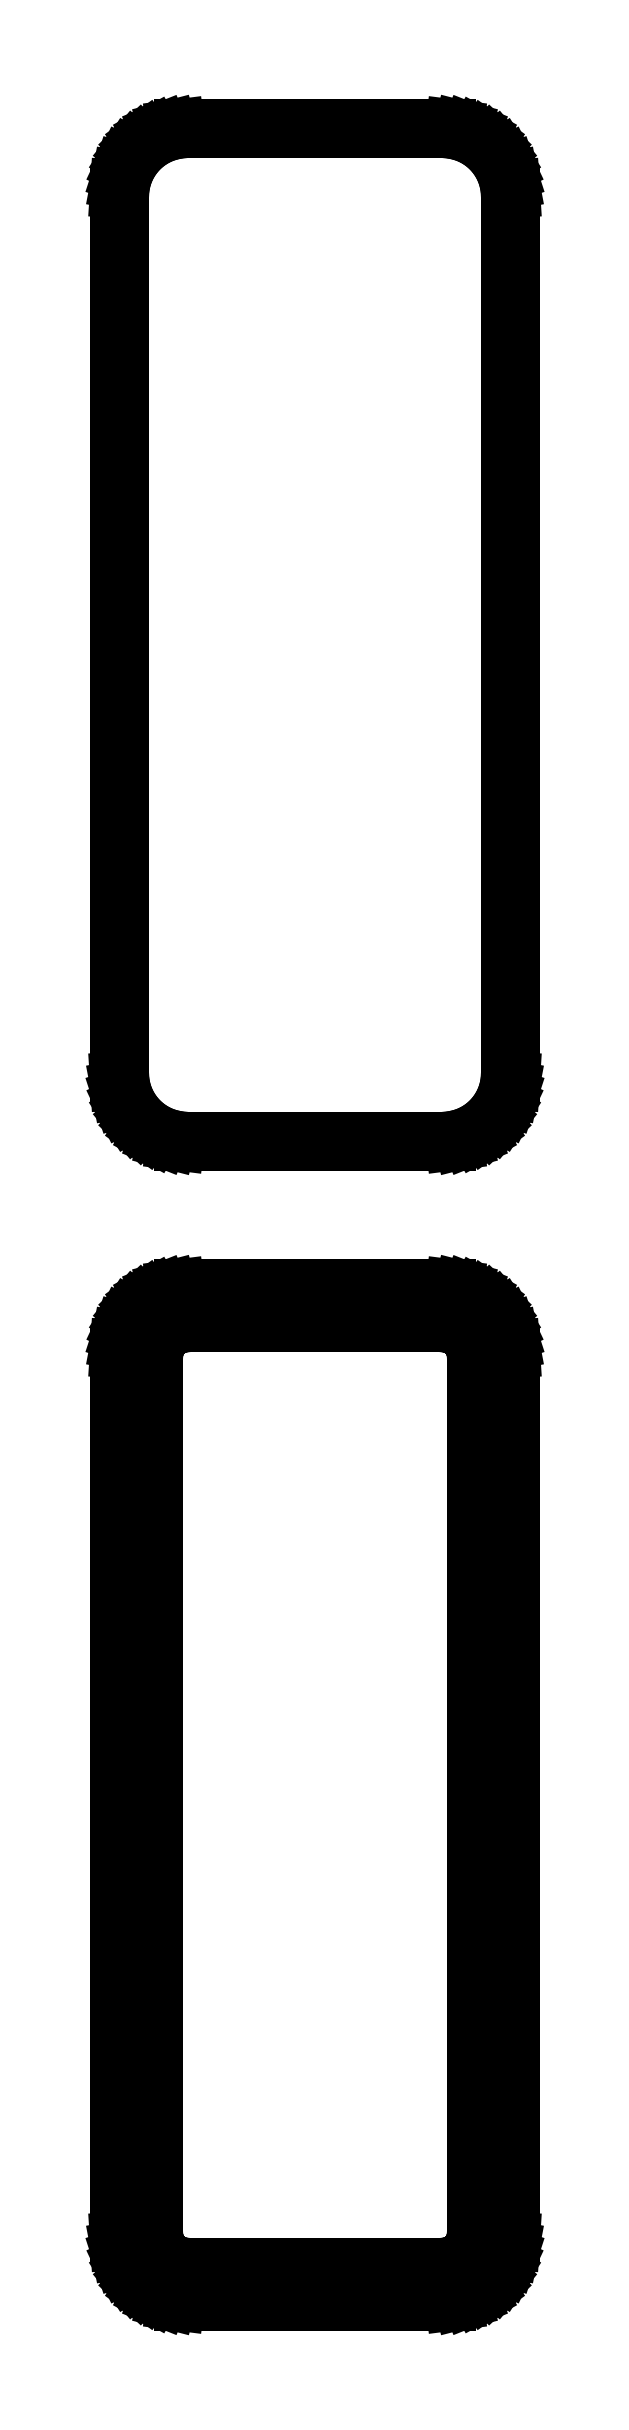
<metadata>
{"format":"dxf","ext":"dxf","renderer":"ezdxf+matplotlib","layout":"modelspace","background":"white","min_lineweight":24,"dpi":150}
</metadata>
<code>
0
SECTION
2
ENTITIES
0
LINE
8
0
10
10.44
20
215.1
11
11.05
21
215.2
0
LINE
8
0
10
11.05
20
215.2
11
11.63
21
215.5
0
LINE
8
0
10
11.63
20
215.5
11
12.18
21
215.8
0
LINE
8
0
10
12.18
20
215.8
11
12.69
21
216.1
0
LINE
8
0
10
12.69
20
216.1
11
13.14
21
216.6
0
LINE
8
0
10
13.14
20
216.6
11
13.55
21
217.1
0
LINE
8
0
10
13.55
20
217.1
11
13.88
21
217.6
0
LINE
8
0
10
13.88
20
217.6
11
14.15
21
218.2
0
LINE
8
0
10
14.15
20
218.2
11
14.34
21
218.8
0
LINE
8
0
10
14.34
20
218.8
11
14.46
21
219.4
0
LINE
8
0
10
14.46
20
219.4
11
14.5
21
220
0
LINE
8
0
10
14.5
20
220
11
14.5
21
284
0
LINE
8
0
10
14.5
20
284
11
14.46
21
284.6
0
LINE
8
0
10
14.46
20
284.6
11
14.34
21
285.2
0
LINE
8
0
10
14.34
20
285.2
11
14.15
21
285.8
0
LINE
8
0
10
14.15
20
285.8
11
13.88
21
286.4
0
LINE
8
0
10
13.88
20
286.4
11
13.55
21
286.9
0
LINE
8
0
10
13.55
20
286.9
11
13.14
21
287.4
0
LINE
8
0
10
13.14
20
287.4
11
12.69
21
287.9
0
LINE
8
0
10
12.69
20
287.9
11
12.18
21
288.2
0
LINE
8
0
10
12.18
20
288.2
11
11.63
21
288.5
0
LINE
8
0
10
11.63
20
288.5
11
11.05
21
288.8
0
LINE
8
0
10
11.05
20
288.8
11
10.44
21
288.9
0
LINE
8
0
10
10.44
20
288.9
11
9.814
21
289
0
LINE
8
0
10
9.814
20
289
11
-9.814
21
289
0
LINE
8
0
10
-9.814
20
289
11
-10.44
21
288.9
0
LINE
8
0
10
-10.44
20
288.9
11
-11.05
21
288.8
0
LINE
8
0
10
-11.05
20
288.8
11
-11.63
21
288.5
0
LINE
8
0
10
-11.63
20
288.5
11
-12.18
21
288.2
0
LINE
8
0
10
-12.18
20
288.2
11
-12.69
21
287.9
0
LINE
8
0
10
-12.69
20
287.9
11
-13.14
21
287.4
0
LINE
8
0
10
-13.14
20
287.4
11
-13.55
21
286.9
0
LINE
8
0
10
-13.55
20
286.9
11
-13.88
21
286.4
0
LINE
8
0
10
-13.88
20
286.4
11
-14.15
21
285.8
0
LINE
8
0
10
-14.15
20
285.8
11
-14.34
21
285.2
0
LINE
8
0
10
-14.34
20
285.2
11
-14.46
21
284.6
0
LINE
8
0
10
-14.46
20
284.6
11
-14.5
21
284
0
LINE
8
0
10
-14.5
20
284
11
-14.5
21
220
0
LINE
8
0
10
-14.5
20
220
11
-14.46
21
219.4
0
LINE
8
0
10
-14.46
20
219.4
11
-14.34
21
218.8
0
LINE
8
0
10
-14.34
20
218.8
11
-14.15
21
218.2
0
LINE
8
0
10
-14.15
20
218.2
11
-13.88
21
217.6
0
LINE
8
0
10
-13.88
20
217.6
11
-13.55
21
217.1
0
LINE
8
0
10
-13.55
20
217.1
11
-13.14
21
216.6
0
LINE
8
0
10
-13.14
20
216.6
11
-12.69
21
216.1
0
LINE
8
0
10
-12.69
20
216.1
11
-12.18
21
215.8
0
LINE
8
0
10
-12.18
20
215.8
11
-11.63
21
215.5
0
LINE
8
0
10
-11.63
20
215.5
11
-11.05
21
215.2
0
LINE
8
0
10
-11.05
20
215.2
11
-10.44
21
215.1
0
LINE
8
0
10
-10.44
20
215.1
11
-9.814
21
215
0
LINE
8
0
10
-9.814
20
215
11
9.814
21
215
0
LINE
8
0
10
9.814
20
215
11
10.44
21
215.1
0
LINE
8
0
10
-9.537
20
215.7
11
-10.11
21
215.8
0
LINE
8
0
10
-10.11
20
215.8
11
-10.66
21
215.9
0
LINE
8
0
10
-10.66
20
215.9
11
-11.2
21
216.1
0
LINE
8
0
10
-11.2
20
216.1
11
-11.7
21
216.4
0
LINE
8
0
10
-11.7
20
216.4
11
-12.17
21
216.7
0
LINE
8
0
10
-12.17
20
216.7
11
-12.59
21
217.1
0
LINE
8
0
10
-12.59
20
217.1
11
-12.95
21
217.6
0
LINE
8
0
10
-12.95
20
217.6
11
-13.26
21
218
0
LINE
8
0
10
-13.26
20
218
11
-13.51
21
218.6
0
LINE
8
0
10
-13.51
20
218.6
11
-13.68
21
219.1
0
LINE
8
0
10
-13.68
20
219.1
11
-13.79
21
219.7
0
LINE
8
0
10
-13.79
20
219.7
11
-13.83
21
220.2
0
LINE
8
0
10
-13.83
20
220.2
11
-13.83
21
283.8
0
LINE
8
0
10
-13.83
20
283.8
11
-13.79
21
284.3
0
LINE
8
0
10
-13.79
20
284.3
11
-13.68
21
284.9
0
LINE
8
0
10
-13.68
20
284.9
11
-13.51
21
285.4
0
LINE
8
0
10
-13.51
20
285.4
11
-13.26
21
286
0
LINE
8
0
10
-13.26
20
286
11
-12.95
21
286.4
0
LINE
8
0
10
-12.95
20
286.4
11
-12.59
21
286.9
0
LINE
8
0
10
-12.59
20
286.9
11
-12.17
21
287.3
0
LINE
8
0
10
-12.17
20
287.3
11
-11.7
21
287.6
0
LINE
8
0
10
-11.7
20
287.6
11
-11.2
21
287.9
0
LINE
8
0
10
-11.2
20
287.9
11
-10.66
21
288.1
0
LINE
8
0
10
-10.66
20
288.1
11
-10.11
21
288.2
0
LINE
8
0
10
-10.11
20
288.2
11
-9.537
21
288.3
0
LINE
8
0
10
-9.537
20
288.3
11
9.537
21
288.3
0
LINE
8
0
10
9.537
20
288.3
11
10.11
21
288.2
0
LINE
8
0
10
10.11
20
288.2
11
10.66
21
288.1
0
LINE
8
0
10
10.66
20
288.1
11
11.2
21
287.9
0
LINE
8
0
10
11.2
20
287.9
11
11.7
21
287.6
0
LINE
8
0
10
11.7
20
287.6
11
12.17
21
287.3
0
LINE
8
0
10
12.17
20
287.3
11
12.59
21
286.9
0
LINE
8
0
10
12.59
20
286.9
11
12.95
21
286.4
0
LINE
8
0
10
12.95
20
286.4
11
13.26
21
286
0
LINE
8
0
10
13.26
20
286
11
13.51
21
285.4
0
LINE
8
0
10
13.51
20
285.4
11
13.68
21
284.9
0
LINE
8
0
10
13.68
20
284.9
11
13.79
21
284.3
0
LINE
8
0
10
13.79
20
284.3
11
13.83
21
283.8
0
LINE
8
0
10
13.83
20
283.8
11
13.83
21
220.2
0
LINE
8
0
10
13.83
20
220.2
11
13.79
21
219.7
0
LINE
8
0
10
13.79
20
219.7
11
13.68
21
219.1
0
LINE
8
0
10
13.68
20
219.1
11
13.51
21
218.6
0
LINE
8
0
10
13.51
20
218.6
11
13.26
21
218
0
LINE
8
0
10
13.26
20
218
11
12.95
21
217.6
0
LINE
8
0
10
12.95
20
217.6
11
12.59
21
217.1
0
LINE
8
0
10
12.59
20
217.1
11
12.17
21
216.7
0
LINE
8
0
10
12.17
20
216.7
11
11.7
21
216.4
0
LINE
8
0
10
11.7
20
216.4
11
11.2
21
216.1
0
LINE
8
0
10
11.2
20
216.1
11
10.66
21
215.9
0
LINE
8
0
10
10.66
20
215.9
11
10.11
21
215.8
0
LINE
8
0
10
10.11
20
215.8
11
9.537
21
215.7
0
LINE
8
0
10
9.537
20
215.7
11
-9.537
21
215.7
0
LINE
8
0
10
10.44
20
131.1
11
11.05
21
131.2
0
LINE
8
0
10
11.05
20
131.2
11
11.63
21
131.5
0
LINE
8
0
10
11.63
20
131.5
11
12.18
21
131.8
0
LINE
8
0
10
12.18
20
131.8
11
12.69
21
132.1
0
LINE
8
0
10
12.69
20
132.1
11
13.14
21
132.6
0
LINE
8
0
10
13.14
20
132.6
11
13.55
21
133.1
0
LINE
8
0
10
13.55
20
133.1
11
13.88
21
133.6
0
LINE
8
0
10
13.88
20
133.6
11
14.15
21
134.2
0
LINE
8
0
10
14.15
20
134.2
11
14.34
21
134.8
0
LINE
8
0
10
14.34
20
134.8
11
14.46
21
135.4
0
LINE
8
0
10
14.46
20
135.4
11
14.5
21
136
0
LINE
8
0
10
14.5
20
136
11
14.5
21
200
0
LINE
8
0
10
14.5
20
200
11
14.46
21
200.6
0
LINE
8
0
10
14.46
20
200.6
11
14.34
21
201.2
0
LINE
8
0
10
14.34
20
201.2
11
14.15
21
201.8
0
LINE
8
0
10
14.15
20
201.8
11
13.88
21
202.4
0
LINE
8
0
10
13.88
20
202.4
11
13.55
21
202.9
0
LINE
8
0
10
13.55
20
202.9
11
13.14
21
203.4
0
LINE
8
0
10
13.14
20
203.4
11
12.69
21
203.9
0
LINE
8
0
10
12.69
20
203.9
11
12.18
21
204.2
0
LINE
8
0
10
12.18
20
204.2
11
11.63
21
204.5
0
LINE
8
0
10
11.63
20
204.5
11
11.05
21
204.8
0
LINE
8
0
10
11.05
20
204.8
11
10.44
21
204.9
0
LINE
8
0
10
10.44
20
204.9
11
9.814
21
205
0
LINE
8
0
10
9.814
20
205
11
-9.814
21
205
0
LINE
8
0
10
-9.814
20
205
11
-10.44
21
204.9
0
LINE
8
0
10
-10.44
20
204.9
11
-11.05
21
204.8
0
LINE
8
0
10
-11.05
20
204.8
11
-11.63
21
204.5
0
LINE
8
0
10
-11.63
20
204.5
11
-12.18
21
204.2
0
LINE
8
0
10
-12.18
20
204.2
11
-12.69
21
203.9
0
LINE
8
0
10
-12.69
20
203.9
11
-13.14
21
203.4
0
LINE
8
0
10
-13.14
20
203.4
11
-13.55
21
202.9
0
LINE
8
0
10
-13.55
20
202.9
11
-13.88
21
202.4
0
LINE
8
0
10
-13.88
20
202.4
11
-14.15
21
201.8
0
LINE
8
0
10
-14.15
20
201.8
11
-14.34
21
201.2
0
LINE
8
0
10
-14.34
20
201.2
11
-14.46
21
200.6
0
LINE
8
0
10
-14.46
20
200.6
11
-14.5
21
200
0
LINE
8
0
10
-14.5
20
200
11
-14.5
21
136
0
LINE
8
0
10
-14.5
20
136
11
-14.46
21
135.4
0
LINE
8
0
10
-14.46
20
135.4
11
-14.34
21
134.8
0
LINE
8
0
10
-14.34
20
134.8
11
-14.15
21
134.2
0
LINE
8
0
10
-14.15
20
134.2
11
-13.88
21
133.6
0
LINE
8
0
10
-13.88
20
133.6
11
-13.55
21
133.1
0
LINE
8
0
10
-13.55
20
133.1
11
-13.14
21
132.6
0
LINE
8
0
10
-13.14
20
132.6
11
-12.69
21
132.1
0
LINE
8
0
10
-12.69
20
132.1
11
-12.18
21
131.8
0
LINE
8
0
10
-12.18
20
131.8
11
-11.63
21
131.5
0
LINE
8
0
10
-11.63
20
131.5
11
-11.05
21
131.2
0
LINE
8
0
10
-11.05
20
131.2
11
-10.44
21
131.1
0
LINE
8
0
10
-10.44
20
131.1
11
-9.814
21
131
0
LINE
8
0
10
-9.814
20
131
11
9.814
21
131
0
LINE
8
0
10
9.814
20
131
11
10.44
21
131.1
0
LINE
8
0
10
-9.382
20
134.1
11
-9.645
21
134.2
0
LINE
8
0
10
-9.645
20
134.2
11
-9.902
21
134.2
0
LINE
8
0
10
-9.902
20
134.2
11
-10.15
21
134.3
0
LINE
8
0
10
-10.15
20
134.3
11
-10.38
21
134.5
0
LINE
8
0
10
-10.38
20
134.5
11
-10.59
21
134.6
0
LINE
8
0
10
-10.59
20
134.6
11
-10.79
21
134.8
0
LINE
8
0
10
-10.79
20
134.8
11
-10.96
21
135
0
LINE
8
0
10
-10.96
20
135
11
-11.1
21
135.2
0
LINE
8
0
10
-11.1
20
135.2
11
-11.21
21
135.5
0
LINE
8
0
10
-11.21
20
135.5
11
-11.29
21
135.7
0
LINE
8
0
10
-11.29
20
135.7
11
-11.34
21
136
0
LINE
8
0
10
-11.34
20
136
11
-11.36
21
136.2
0
LINE
8
0
10
-11.36
20
136.2
11
-11.36
21
199.8
0
LINE
8
0
10
-11.36
20
199.8
11
-11.34
21
200
0
LINE
8
0
10
-11.34
20
200
11
-11.29
21
200.3
0
LINE
8
0
10
-11.29
20
200.3
11
-11.21
21
200.5
0
LINE
8
0
10
-11.21
20
200.5
11
-11.1
21
200.8
0
LINE
8
0
10
-11.1
20
200.8
11
-10.96
21
201
0
LINE
8
0
10
-10.96
20
201
11
-10.79
21
201.2
0
LINE
8
0
10
-10.79
20
201.2
11
-10.59
21
201.4
0
LINE
8
0
10
-10.59
20
201.4
11
-10.38
21
201.5
0
LINE
8
0
10
-10.38
20
201.5
11
-10.15
21
201.7
0
LINE
8
0
10
-10.15
20
201.7
11
-9.902
21
201.8
0
LINE
8
0
10
-9.902
20
201.8
11
-9.645
21
201.8
0
LINE
8
0
10
-9.645
20
201.8
11
-9.382
21
201.9
0
LINE
8
0
10
-9.382
20
201.9
11
9.382
21
201.9
0
LINE
8
0
10
9.382
20
201.9
11
9.645
21
201.8
0
LINE
8
0
10
9.645
20
201.8
11
9.902
21
201.8
0
LINE
8
0
10
9.902
20
201.8
11
10.15
21
201.7
0
LINE
8
0
10
10.15
20
201.7
11
10.38
21
201.5
0
LINE
8
0
10
10.38
20
201.5
11
10.59
21
201.4
0
LINE
8
0
10
10.59
20
201.4
11
10.79
21
201.2
0
LINE
8
0
10
10.79
20
201.2
11
10.96
21
201
0
LINE
8
0
10
10.96
20
201
11
11.1
21
200.8
0
LINE
8
0
10
11.1
20
200.8
11
11.21
21
200.5
0
LINE
8
0
10
11.21
20
200.5
11
11.29
21
200.3
0
LINE
8
0
10
11.29
20
200.3
11
11.34
21
200
0
LINE
8
0
10
11.34
20
200
11
11.36
21
199.8
0
LINE
8
0
10
11.36
20
199.8
11
11.36
21
136.2
0
LINE
8
0
10
11.36
20
136.2
11
11.34
21
136
0
LINE
8
0
10
11.34
20
136
11
11.29
21
135.7
0
LINE
8
0
10
11.29
20
135.7
11
11.21
21
135.5
0
LINE
8
0
10
11.21
20
135.5
11
11.1
21
135.2
0
LINE
8
0
10
11.1
20
135.2
11
10.96
21
135
0
LINE
8
0
10
10.96
20
135
11
10.79
21
134.8
0
LINE
8
0
10
10.79
20
134.8
11
10.59
21
134.6
0
LINE
8
0
10
10.59
20
134.6
11
10.38
21
134.5
0
LINE
8
0
10
10.38
20
134.5
11
10.15
21
134.3
0
LINE
8
0
10
10.15
20
134.3
11
9.902
21
134.2
0
LINE
8
0
10
9.902
20
134.2
11
9.645
21
134.2
0
LINE
8
0
10
9.645
20
134.2
11
9.382
21
134.1
0
LINE
8
0
10
9.382
20
134.1
11
-9.382
21
134.1
0
ENDSEC
0
EOF

</code>
